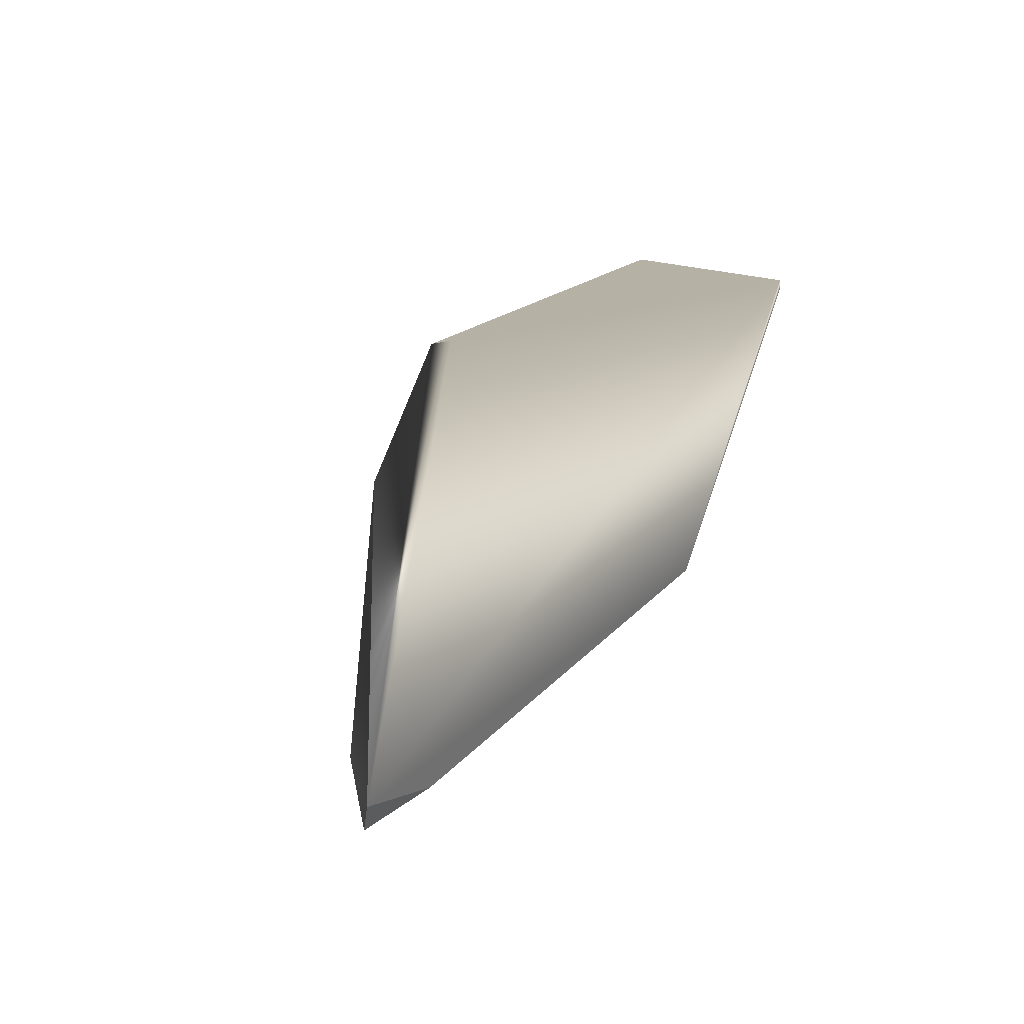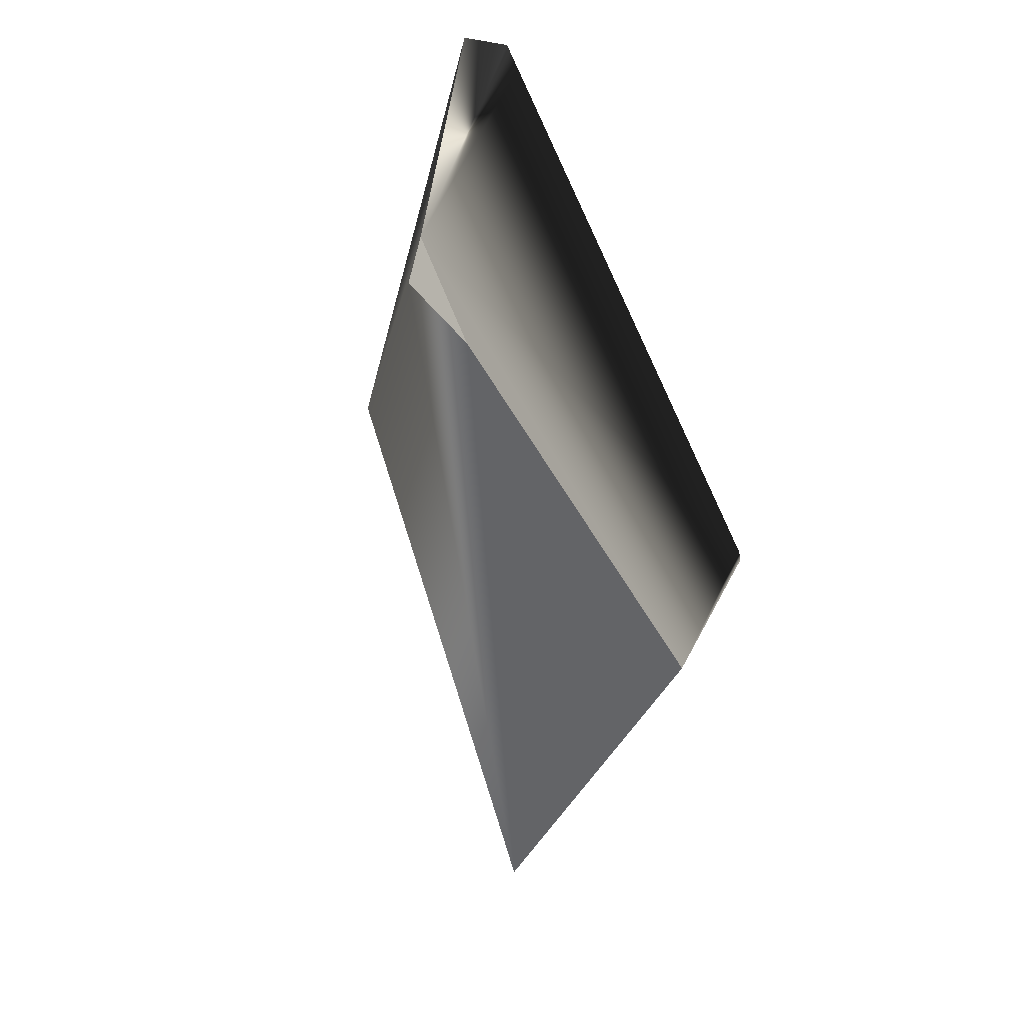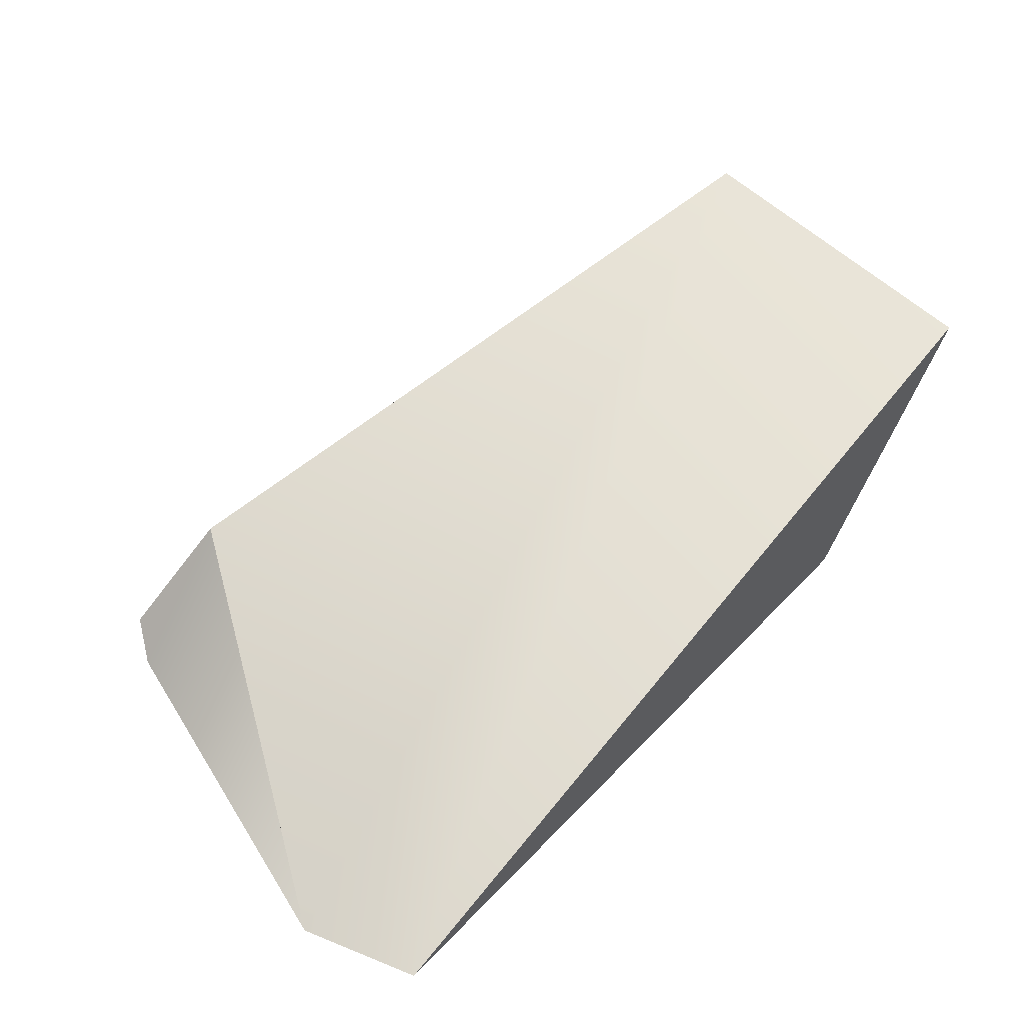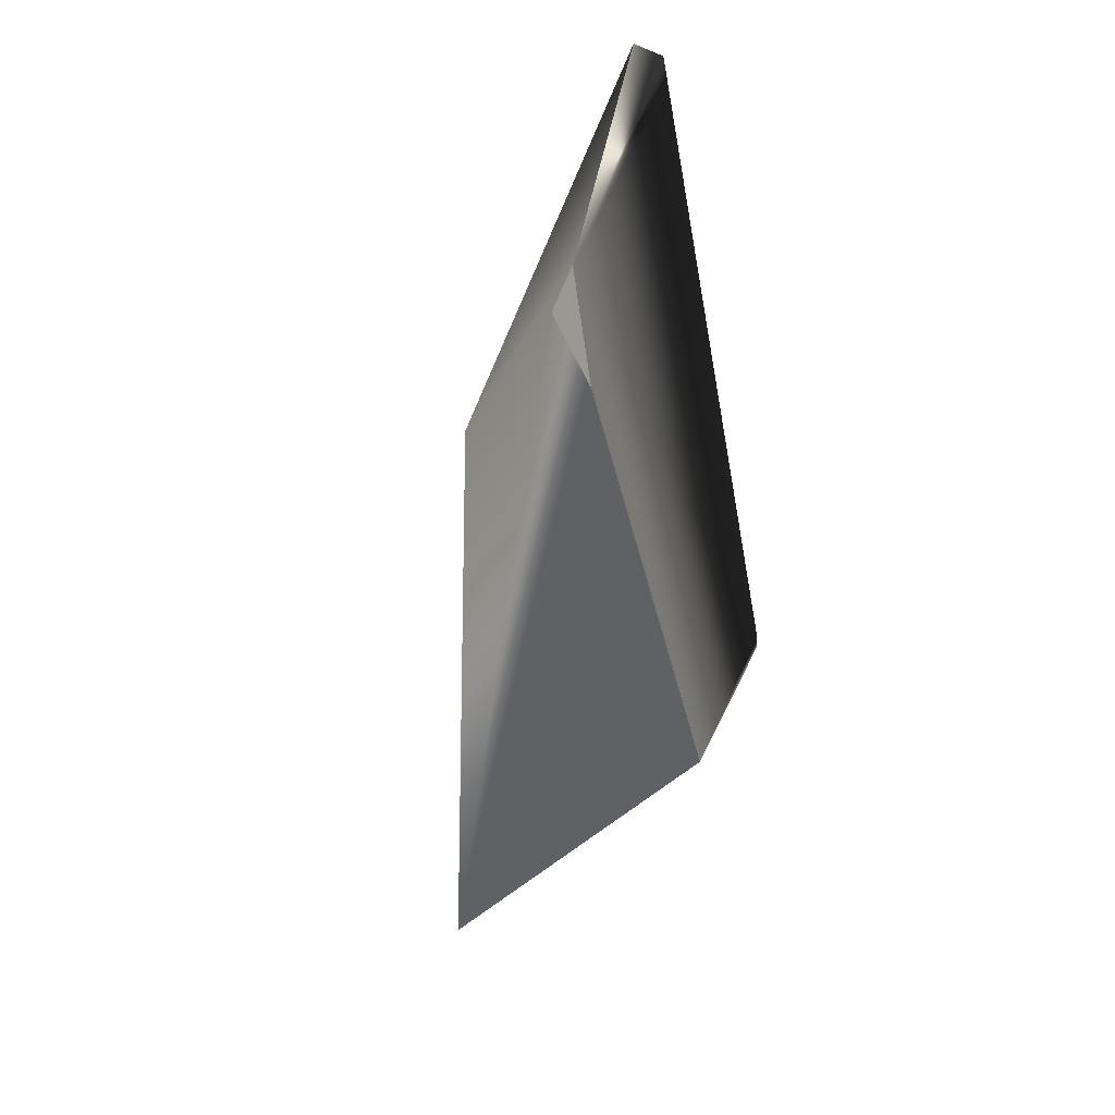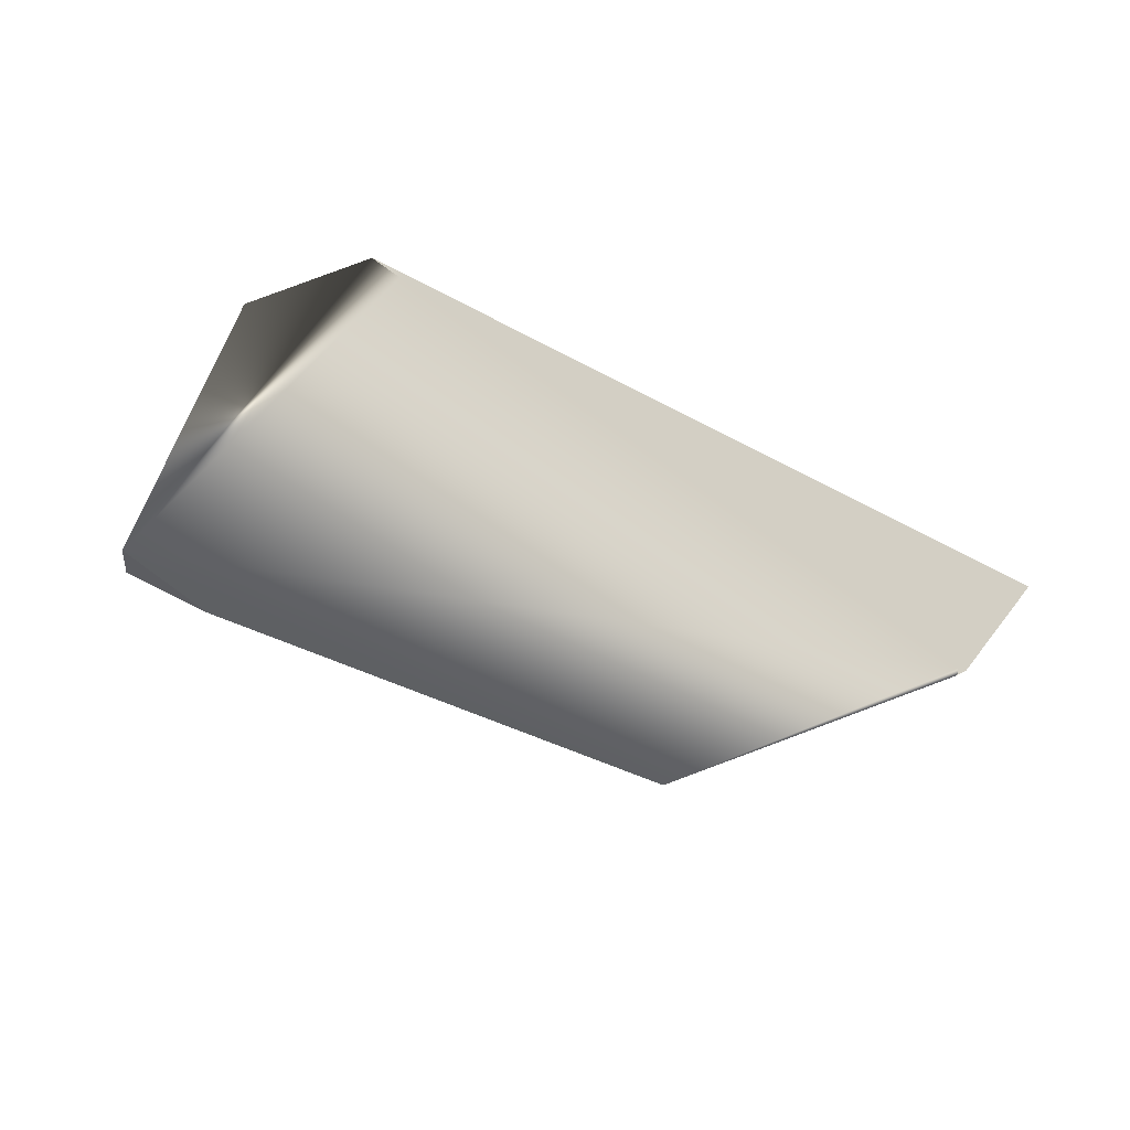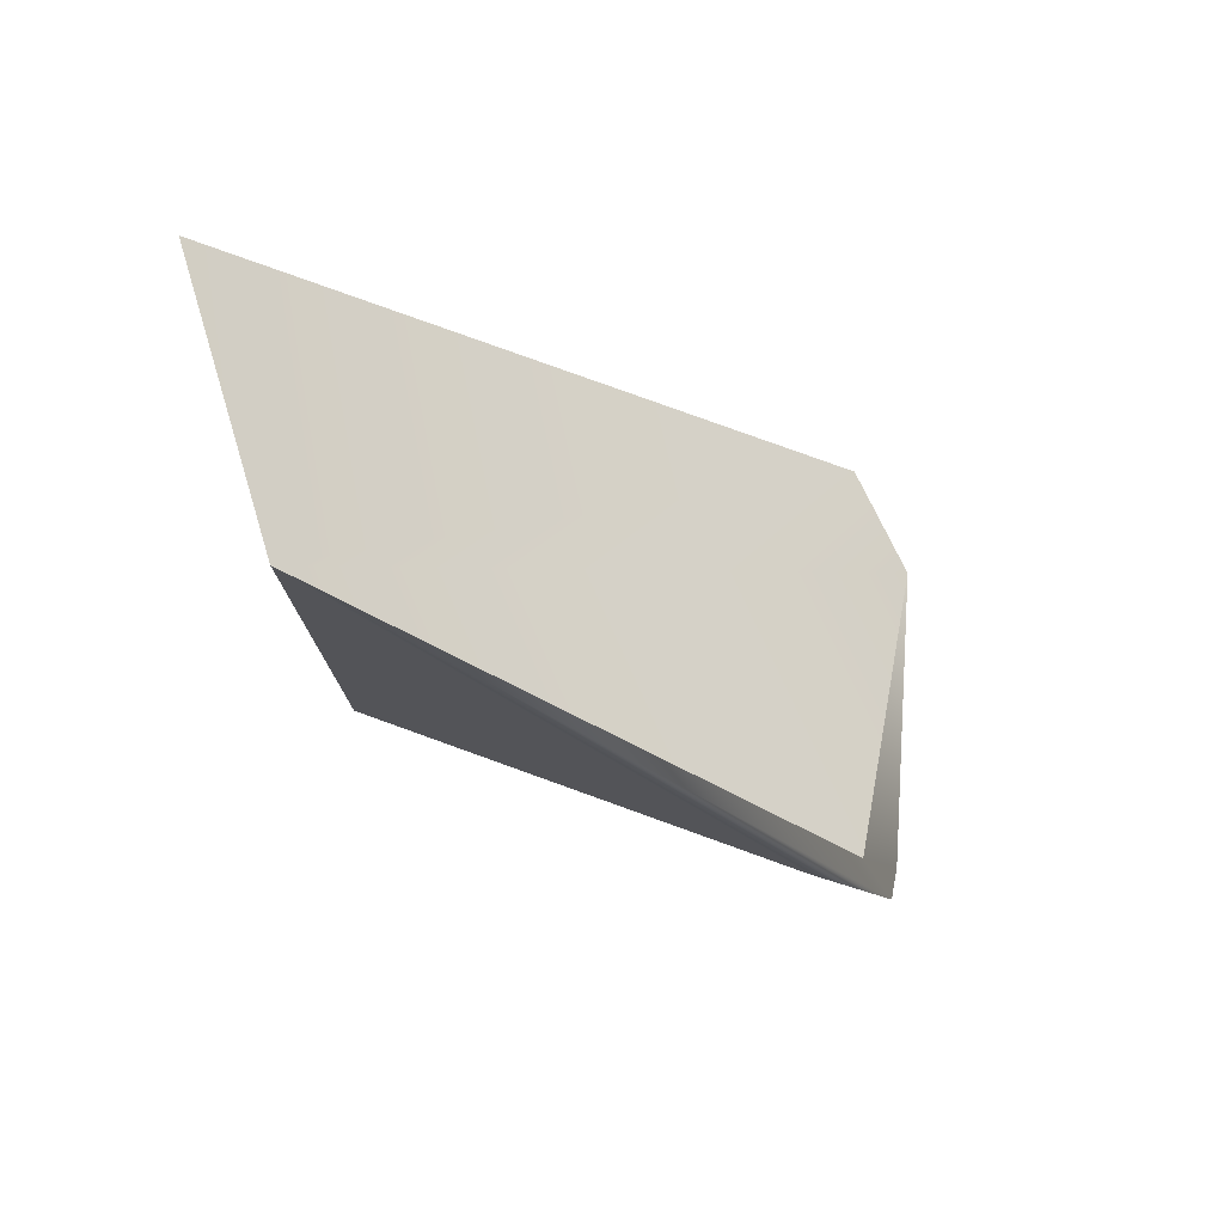
<metadata>
{"format":"obj","ext":"obj","renderer":"f3d","projection":"perspective","resolution":1024,"background":"white","views":[{"elev":11.9,"azim":-54.8,"up":"+Z"},{"elev":-63.7,"azim":-62.7,"up":"+Z"},{"elev":55.0,"azim":-46.7,"up":"+Y"},{"elev":-61.2,"azim":-76.9,"up":"+Z"},{"elev":-55.2,"azim":-40.1,"up":"+Y"},{"elev":-12.6,"azim":152.2,"up":"+Z"}]}
</metadata>
<code>
g stong_02
v -0.04712 -0.01788 0.022
v -0.04712 -0.01788 0.022
v 0.04159 0.009542 0.022
v -0.04704 -0.006485 -0.02773
v -0.03506 -0.005559 -0.0293
v -0.0444 -0.003844 -0.03172
v 0.02709 -0.01438 0.022
v 0.02828 -0.0139 0.022
v 0.02782 -0.01415 0.02112
v 0.02709 -0.01438 0.022
v 0.04159 0.009542 0.022
v 0.02828 -0.0139 0.022
v -0.04712 -0.01788 0.022
v 0.04159 0.009542 0.022
v 0.04159 0.009542 0.022
v -0.05033 -0.01803 0.022
v 0.04643 0.01807 0.022
v -0.04712 -0.01788 0.022
v 0.01891 -0.00621 -0.01536
v 0.04643 0.01807 0.022
v 0.0401 0.02764 -0.009986
v 0.04159 0.009542 0.022
v 0.04159 0.009542 0.022
v 0.02828 -0.0139 0.022
v 0.02782 -0.01415 0.02112
v -0.03323 0.007326 -0.02887
v -0.04704 -0.006485 -0.02773
v -0.0444 -0.003844 -0.03172
v -0.05594 -0.01539 0.009301
v -0.03323 0.007326 -0.02887
v -0.05594 -0.01539 0.009301
v 0.02709 -0.01438 0.022
v -0.04712 -0.01788 0.022
v -0.04712 -0.01788 0.022
v -0.04704 -0.006485 -0.02773
v -0.05033 -0.01803 0.022
v -0.05594 -0.01539 0.009301
v -0.05594 -0.01539 0.009301
v 0.01891 -0.00621 -0.01536
v 0.02782 -0.01415 0.02112
v -0.03506 -0.005559 -0.0293
v -0.05033 -0.01803 0.022
v 0.0401 0.02764 -0.009986
v 0.04643 0.01807 0.022
v -0.05594 -0.01539 0.009301
v -0.03323 0.007326 -0.02887
v -0.0444 -0.003844 -0.03172
v -0.03323 0.007326 -0.02887
v -0.03323 0.007326 -0.02887
v 0.0401 0.02764 -0.009986
v -0.03506 -0.005559 -0.0293
v 0.01891 -0.00621 -0.01536
g stong_02_0
f 3 2 1
f 6 5 4
f 9 8 7
f 12 11 10
f 10 11 13
f 11 14 13
f 17 16 15
f 16 18 15
f 21 20 19
f 20 22 19
f 23 22 20
f 22 24 19
f 24 25 19
f 28 27 26
f 27 29 26
f 29 30 26
f 31 30 29
f 34 33 32
f 33 35 32
f 36 35 33
f 37 35 36
f 38 37 36
f 35 39 32
f 39 40 32
f 41 39 35
f 44 43 42
f 43 45 42
f 46 45 43
f 49 48 47
f 48 50 47
f 50 51 47
f 52 51 50

</code>
